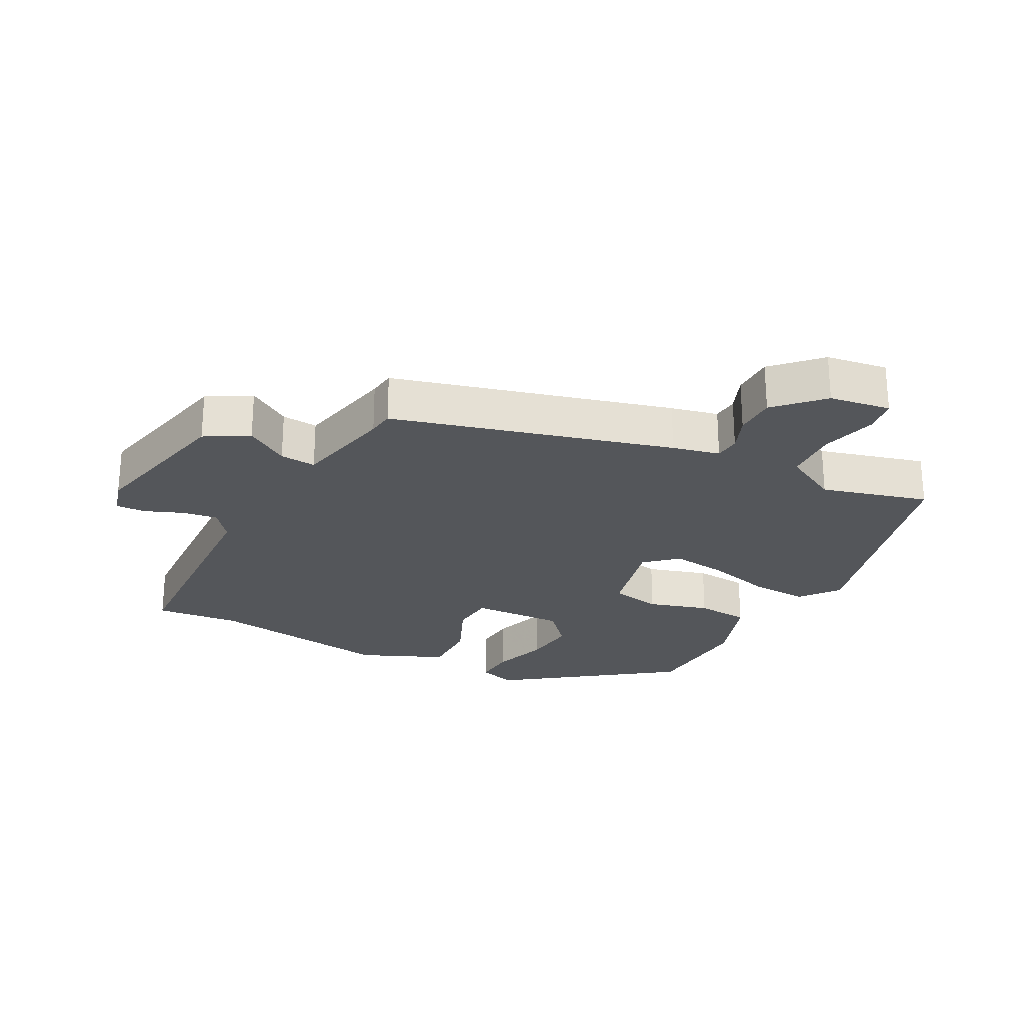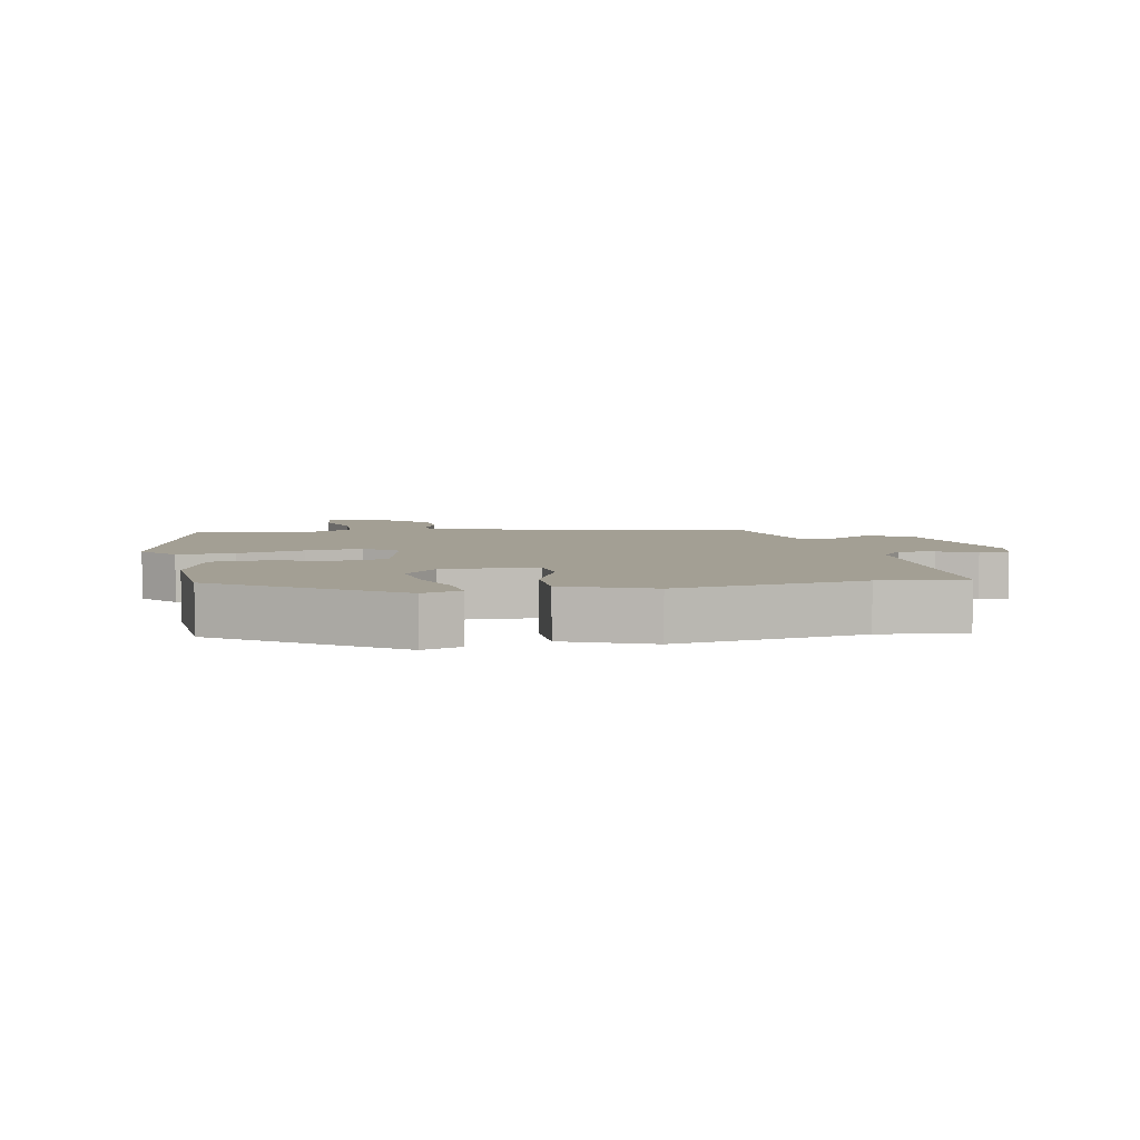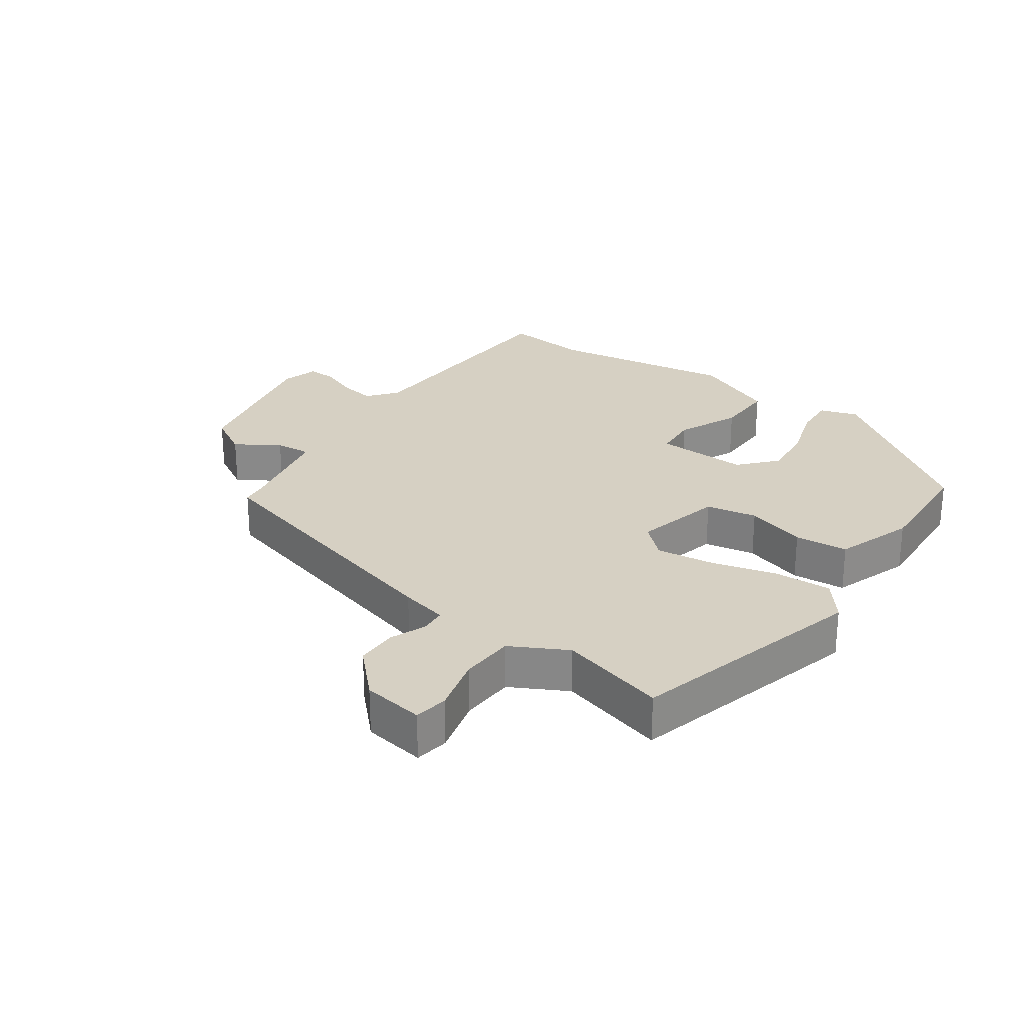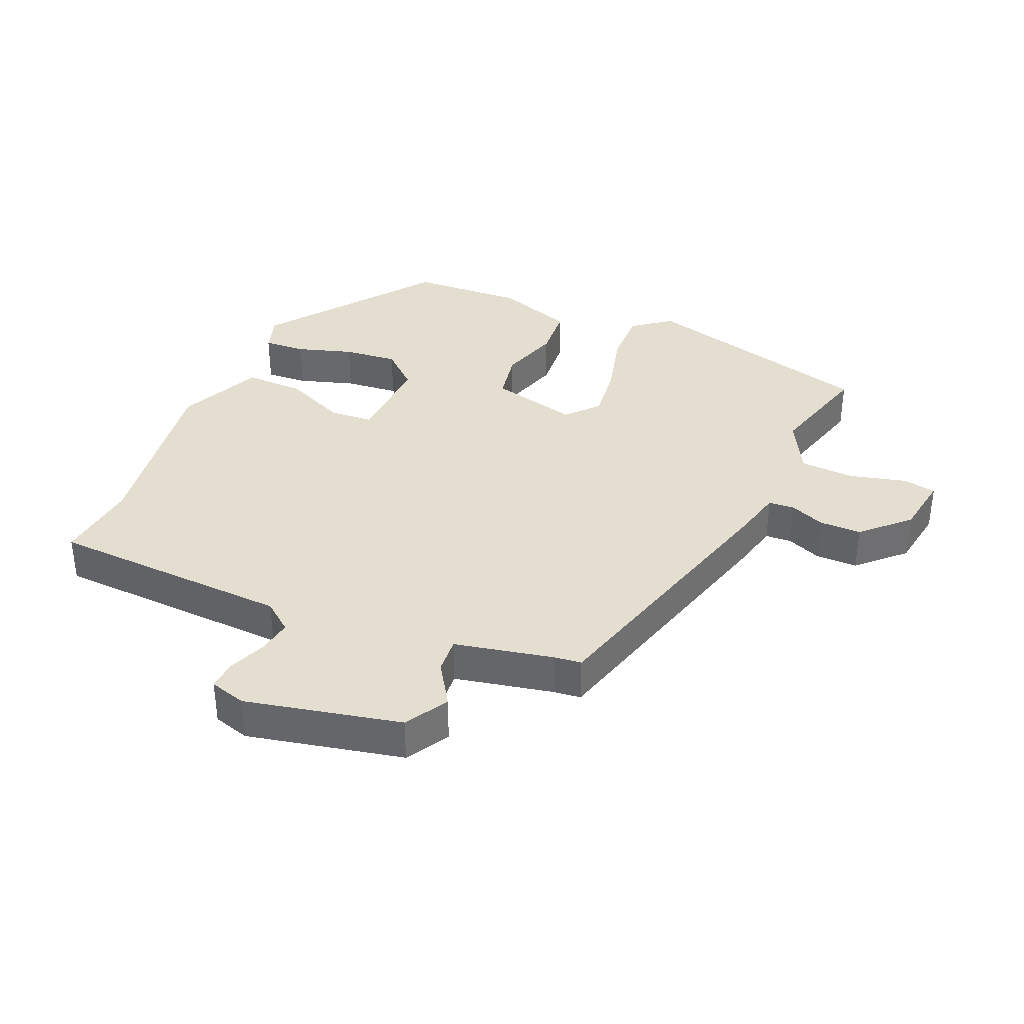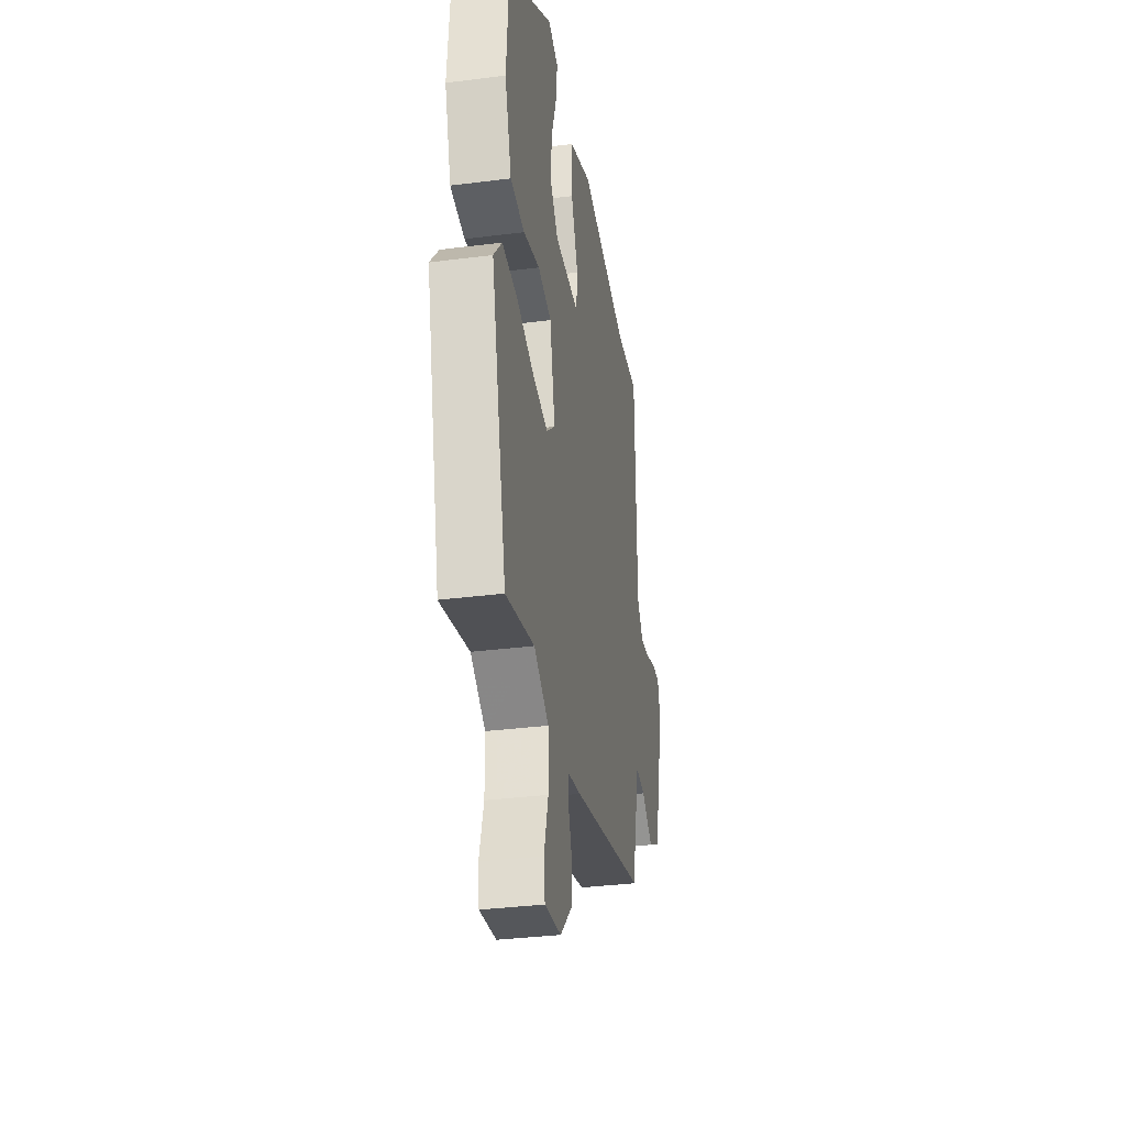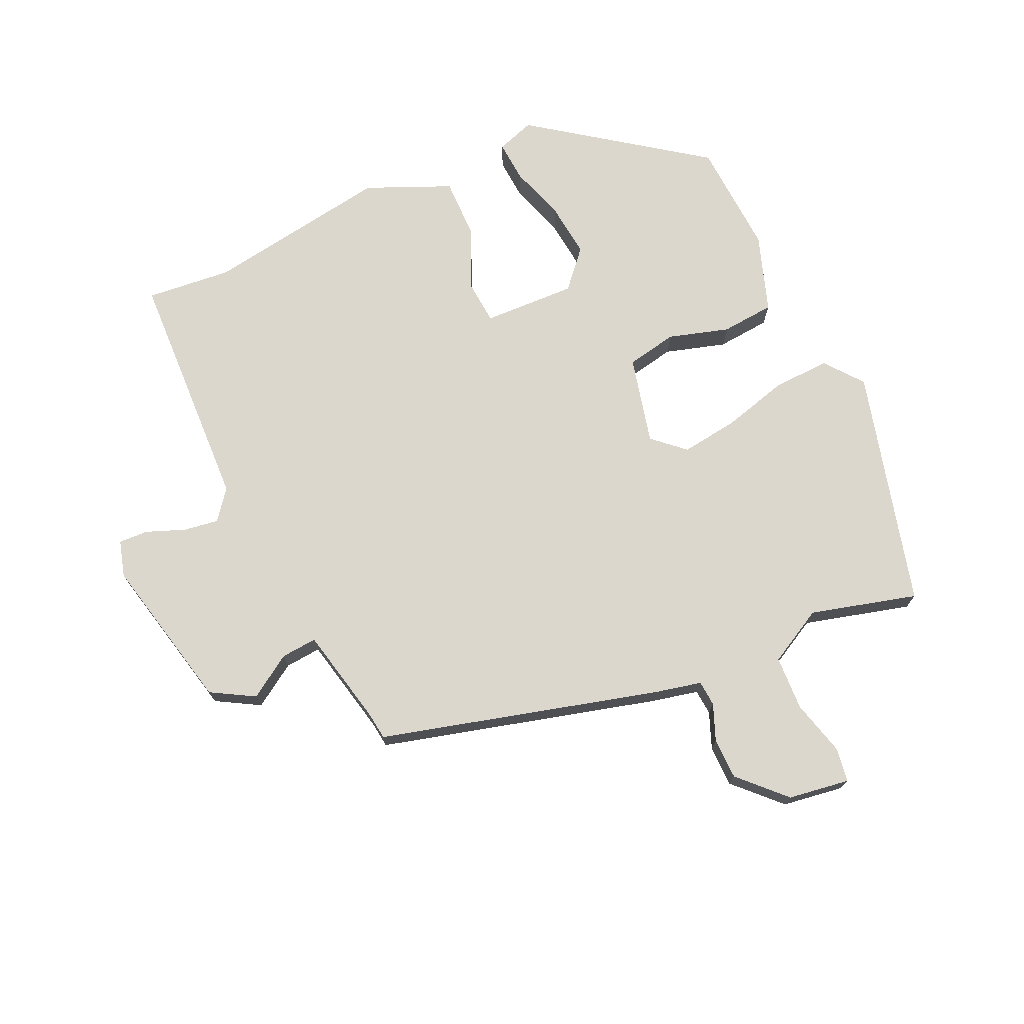
<metadata>
{"format":"obj","ext":"obj","renderer":"f3d","projection":"perspective","resolution":1024,"background":"white","views":[{"elev":-25.4,"azim":153.7,"up":"+Y"},{"elev":5.3,"azim":-10.5,"up":"+Y"},{"elev":26.5,"azim":-143.3,"up":"+Y"},{"elev":36.4,"azim":115.0,"up":"+Y"},{"elev":-34.0,"azim":-80.2,"up":"+Z"},{"elev":72.9,"azim":156.7,"up":"+Y"}]}
</metadata>
<code>
v -0.441 0.07 -0.502
v -0.531 0.07 -0.129
v -0.483 0.07 -0.071
v -0.394 0.07 -0.077
v -0.292 0.07 -0.107
v -0.203 0.07 -0.121
v -0.153 0.07 -0.078
v -0.183 0.07 0.06
v -0.262 0.07 0.077
v -0.357 0.07 0.051
v -0.44 0.07 0.06
v -0.479 0.07 0.182
v -0.465 0.07 0.36
v -0.198 0.07 0.545
v -0.139 0.07 0.524
v -0.145 0.07 0.459
v -0.175 0.07 0.372
v -0.186 0.07 0.288
v -0.136 0.07 0.229
v 0.009 0.07 0.231
v 0.016 0.07 0.299
v -0.024 0.07 0.397
v -0.023 0.07 0.49
v 0.11 0.07 0.544
v 0.398 0.07 0.492
v 0.531 0.07 0.502
v 0.538 0.07 0.123
v 0.573 0.07 0.076
v 0.628 0.07 0.083
v 0.688 0.07 0.105
v 0.734 0.07 0.106
v 0.749 0.07 0.049
v 0.689 0.07 -0.192
v 0.621 0.07 -0.229
v 0.555 0.07 -0.184
v 0.499 0.07 -0.178
v 0.462 0.07 -0.332
v 0.456 0.07 -0.373
v 0.02 0.07 -0.48
v -0.054 0.07 -0.495
v -0.058 0.07 -0.535
v -0.037 0.07 -0.591
v -0.039 0.07 -0.656
v -0.108 0.07 -0.723
v -0.204 0.07 -0.735
v -0.211 0.07 -0.682
v -0.186 0.07 -0.595
v -0.188 0.07 -0.51
v -0.274 0.07 -0.461
v -0.441 0 -0.502
v -0.531 0 -0.129
v -0.483 0 -0.071
v -0.394 0 -0.077
v -0.292 0 -0.107
v -0.203 0 -0.121
v -0.153 0 -0.078
v -0.183 0 0.06
v -0.262 0 0.077
v -0.357 0 0.051
v -0.44 0 0.06
v -0.479 0 0.182
v -0.465 0 0.36
v -0.198 0 0.545
v -0.139 0 0.524
v -0.145 0 0.459
v -0.175 0 0.372
v -0.186 0 0.288
v -0.136 0 0.229
v 0.009 0 0.231
v 0.016 0 0.299
v -0.024 0 0.397
v -0.023 0 0.49
v 0.11 0 0.544
v 0.398 0 0.492
v 0.531 0 0.502
v 0.538 0 0.123
v 0.573 0 0.076
v 0.628 0 0.083
v 0.688 0 0.105
v 0.734 0 0.106
v 0.749 0 0.049
v 0.689 0 -0.192
v 0.621 0 -0.229
v 0.555 0 -0.184
v 0.499 0 -0.178
v 0.462 0 -0.332
v 0.456 0 -0.373
v 0.02 0 -0.48
v -0.054 0 -0.495
v -0.058 0 -0.535
v -0.037 0 -0.591
v -0.039 0 -0.656
v -0.108 0 -0.723
v -0.204 0 -0.735
v -0.211 0 -0.682
v -0.186 0 -0.595
v -0.188 0 -0.51
v -0.274 0 -0.461
f 45 46 47
f 44 45 47
f 43 44 47
f 42 43 47
f 41 42 47
f 40 41 47 48
f 40 48 49
f 39 40 49
f 38 39 49
f 37 38 49
f 33 34 35
f 32 33 35
f 31 32 35
f 30 31 35
f 29 30 35
f 28 29 35 36
f 27 28 36
f 36 37 49
f 27 36 49
f 26 27 49
f 25 26 49
f 23 24 25
f 22 23 25
f 21 22 25
f 15 16 17
f 14 15 17
f 13 14 17
f 12 13 17
f 11 12 17
f 10 11 17
f 9 10 17 18
f 8 9 18 19
f 3 4 5
f 2 3 5
f 1 2 5
f 49 1 5
f 49 5 6
f 20 21 25
f 20 25 49
f 7 8 19 20
f 7 20 49
f 6 7 49
f 96 95 94
f 96 94 93
f 96 93 92
f 96 92 91
f 96 91 90
f 97 96 90 89
f 98 97 89
f 98 89 88
f 98 88 87
f 98 87 86
f 84 83 82
f 84 82 81
f 84 81 80
f 84 80 79
f 84 79 78
f 85 84 78 77
f 85 77 76
f 98 86 85
f 98 85 76
f 98 76 75
f 98 75 74
f 74 73 72
f 74 72 71
f 74 71 70
f 66 65 64
f 66 64 63
f 66 63 62
f 66 62 61
f 66 61 60
f 66 60 59
f 67 66 59 58
f 68 67 58 57
f 54 53 52
f 54 52 51
f 54 51 50
f 54 50 98
f 55 54 98
f 74 70 69
f 98 74 69
f 69 68 57 56
f 98 69 56
f 98 56 55
f 1 50 51 2
f 2 51 52 3
f 3 52 53 4
f 4 53 54 5
f 5 54 55 6
f 6 55 56 7
f 7 56 57 8
f 8 57 58 9
f 9 58 59 10
f 10 59 60 11
f 11 60 61 12
f 12 61 62 13
f 13 62 63 14
f 14 63 64 15
f 15 64 65 16
f 16 65 66 17
f 17 66 67 18
f 18 67 68 19
f 19 68 69 20
f 20 69 70 21
f 21 70 71 22
f 22 71 72 23
f 23 72 73 24
f 24 73 74 25
f 25 74 75 26
f 26 75 76 27
f 27 76 77 28
f 28 77 78 29
f 29 78 79 30
f 30 79 80 31
f 31 80 81 32
f 32 81 82 33
f 33 82 83 34
f 34 83 84 35
f 35 84 85 36
f 36 85 86 37
f 37 86 87 38
f 38 87 88 39
f 39 88 89 40
f 40 89 90 41
f 41 90 91 42
f 42 91 92 43
f 43 92 93 44
f 44 93 94 45
f 45 94 95 46
f 46 95 96 47
f 47 96 97 48
f 48 97 98 49
f 49 98 50 1

</code>
